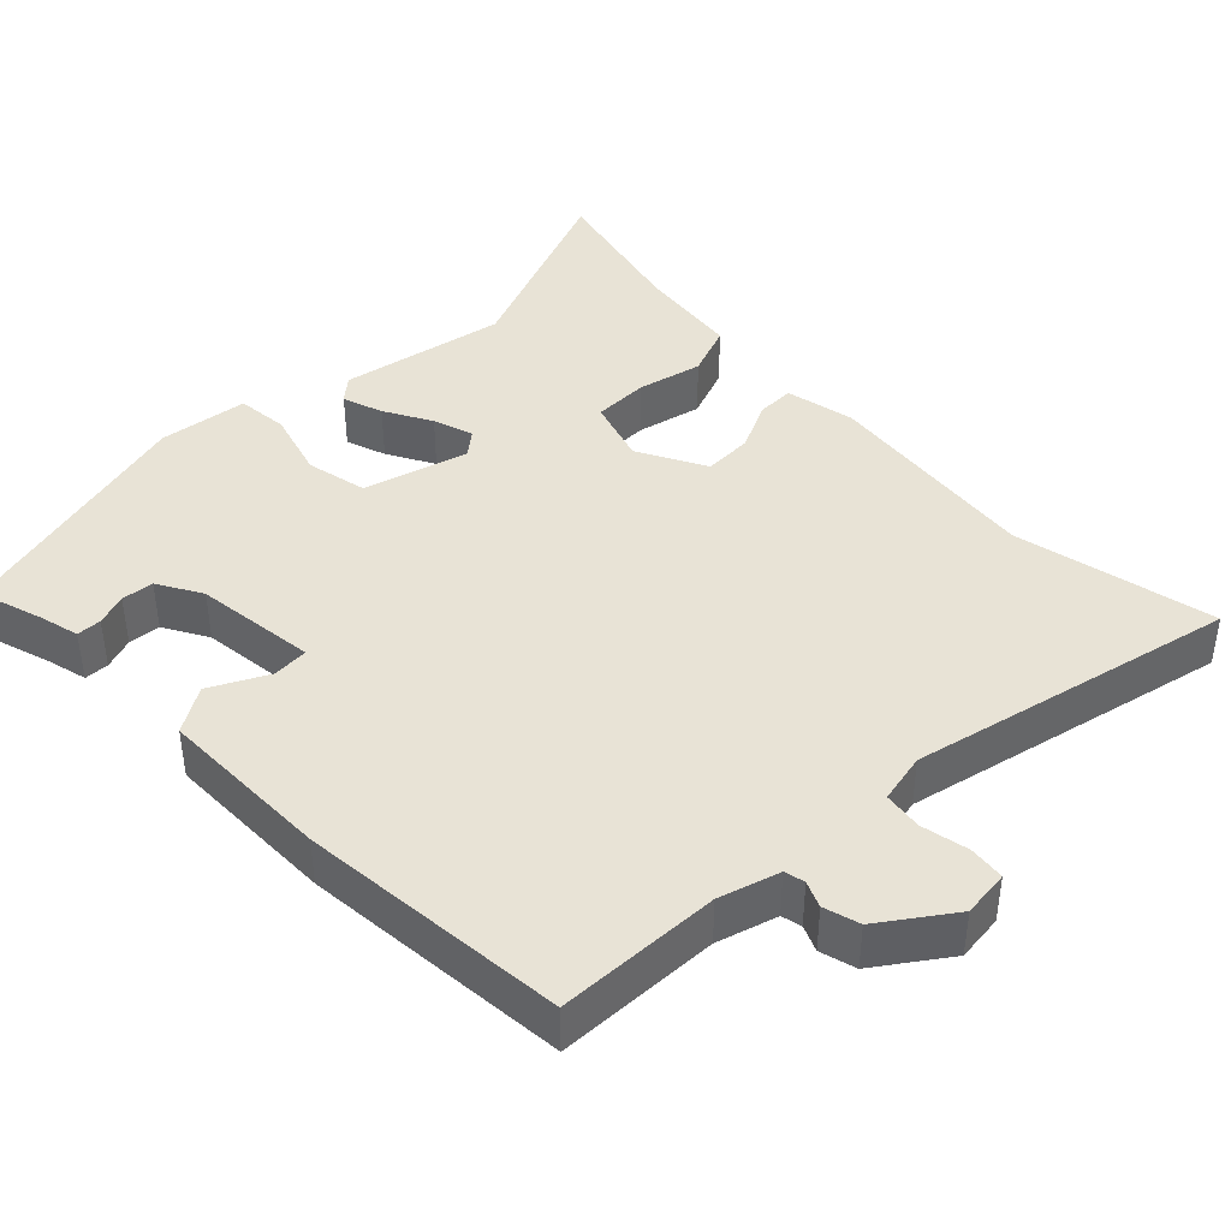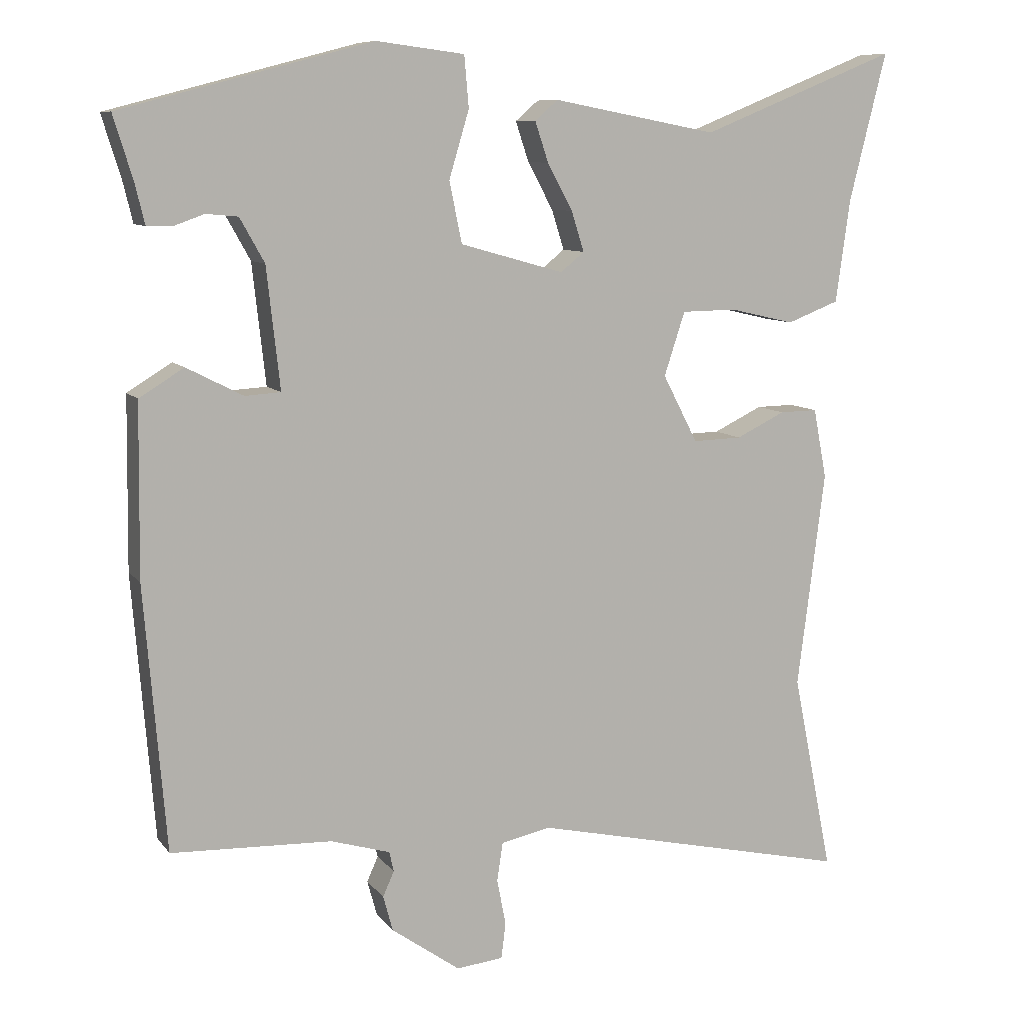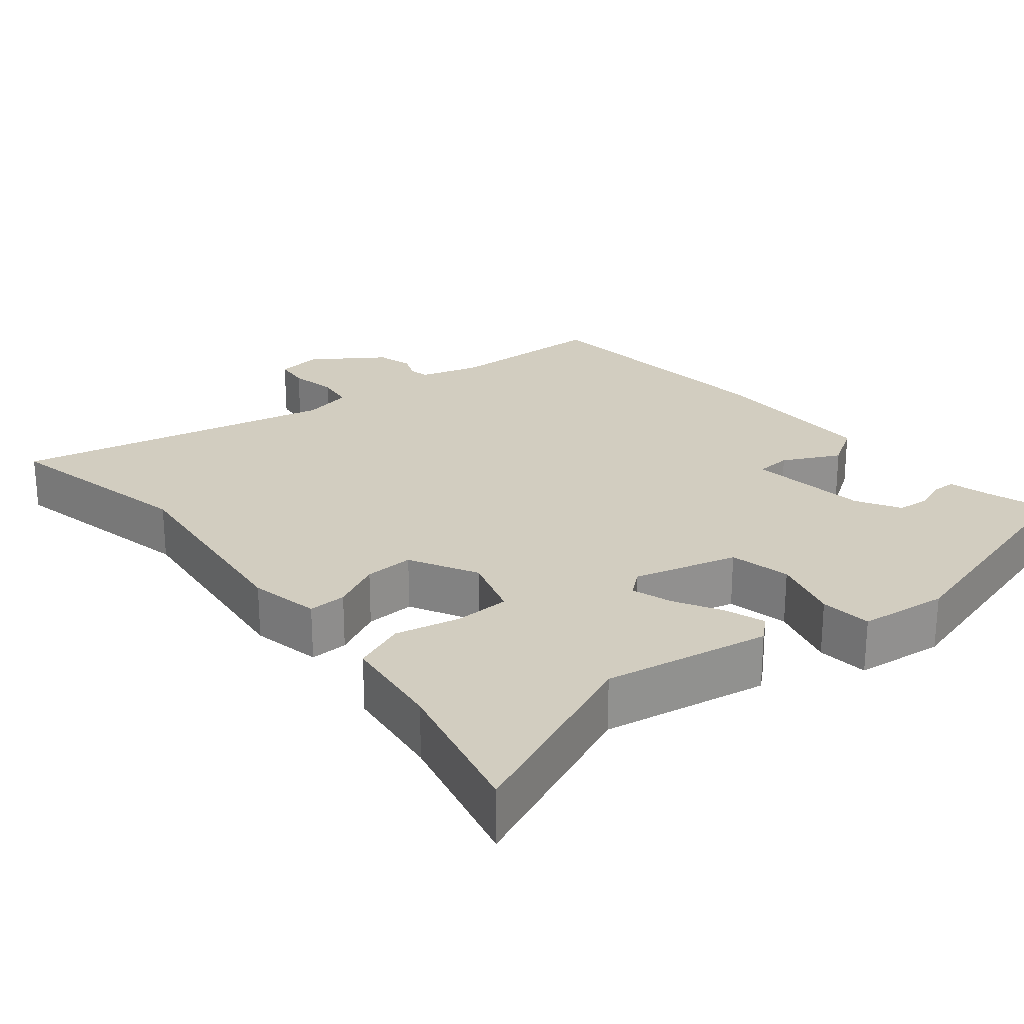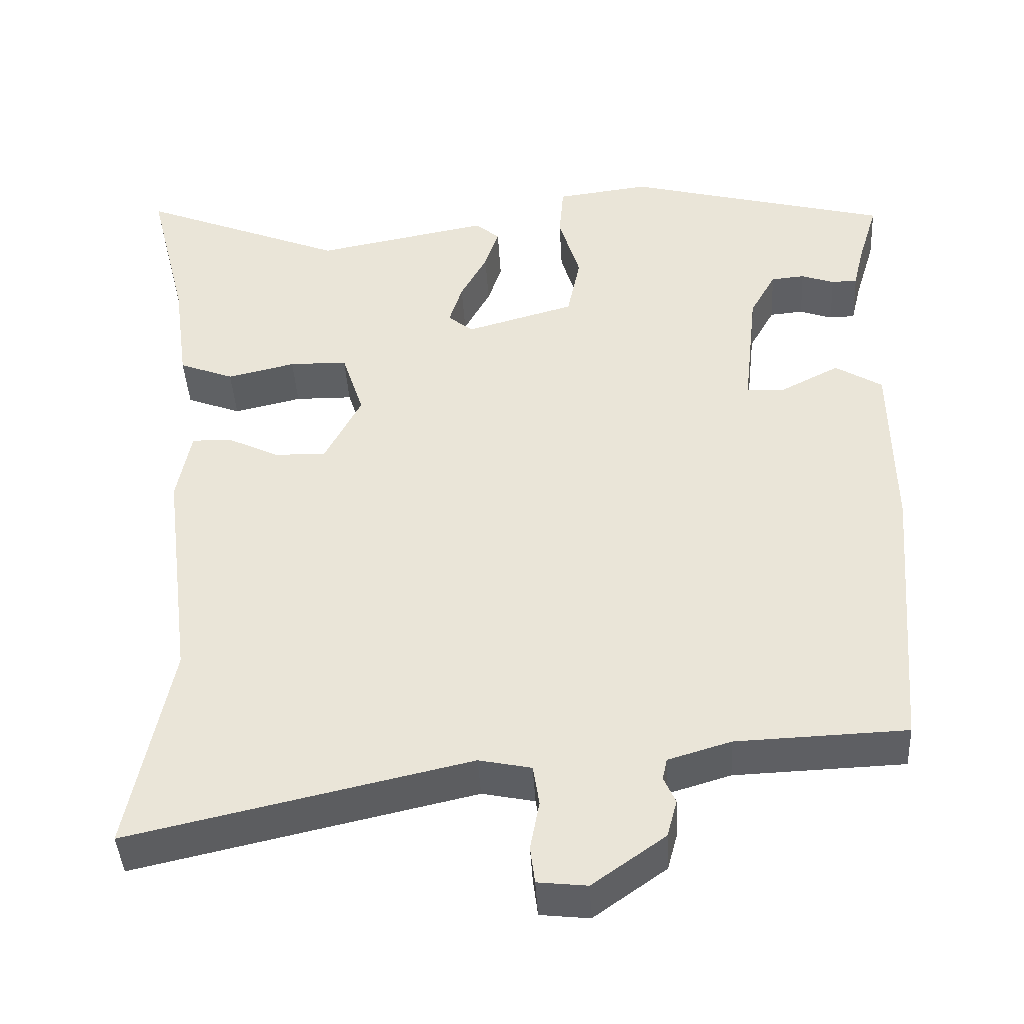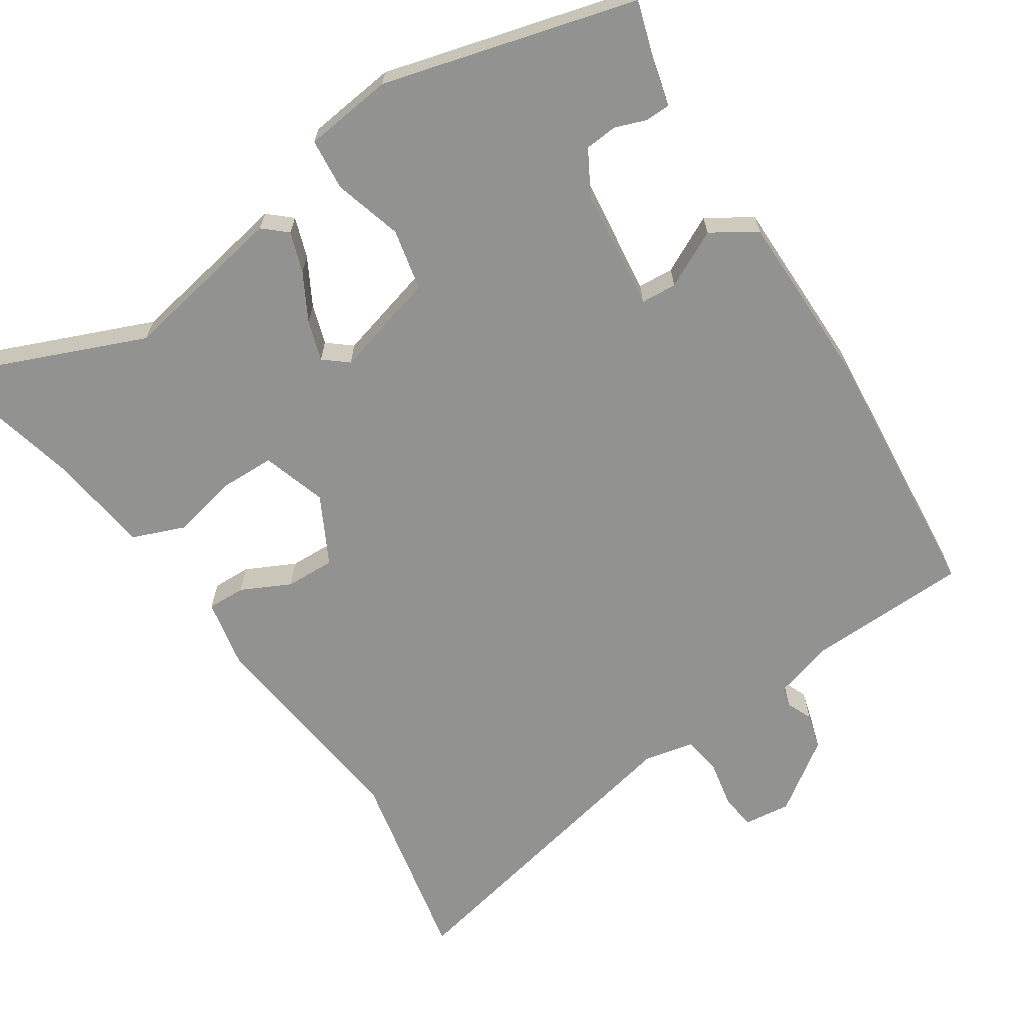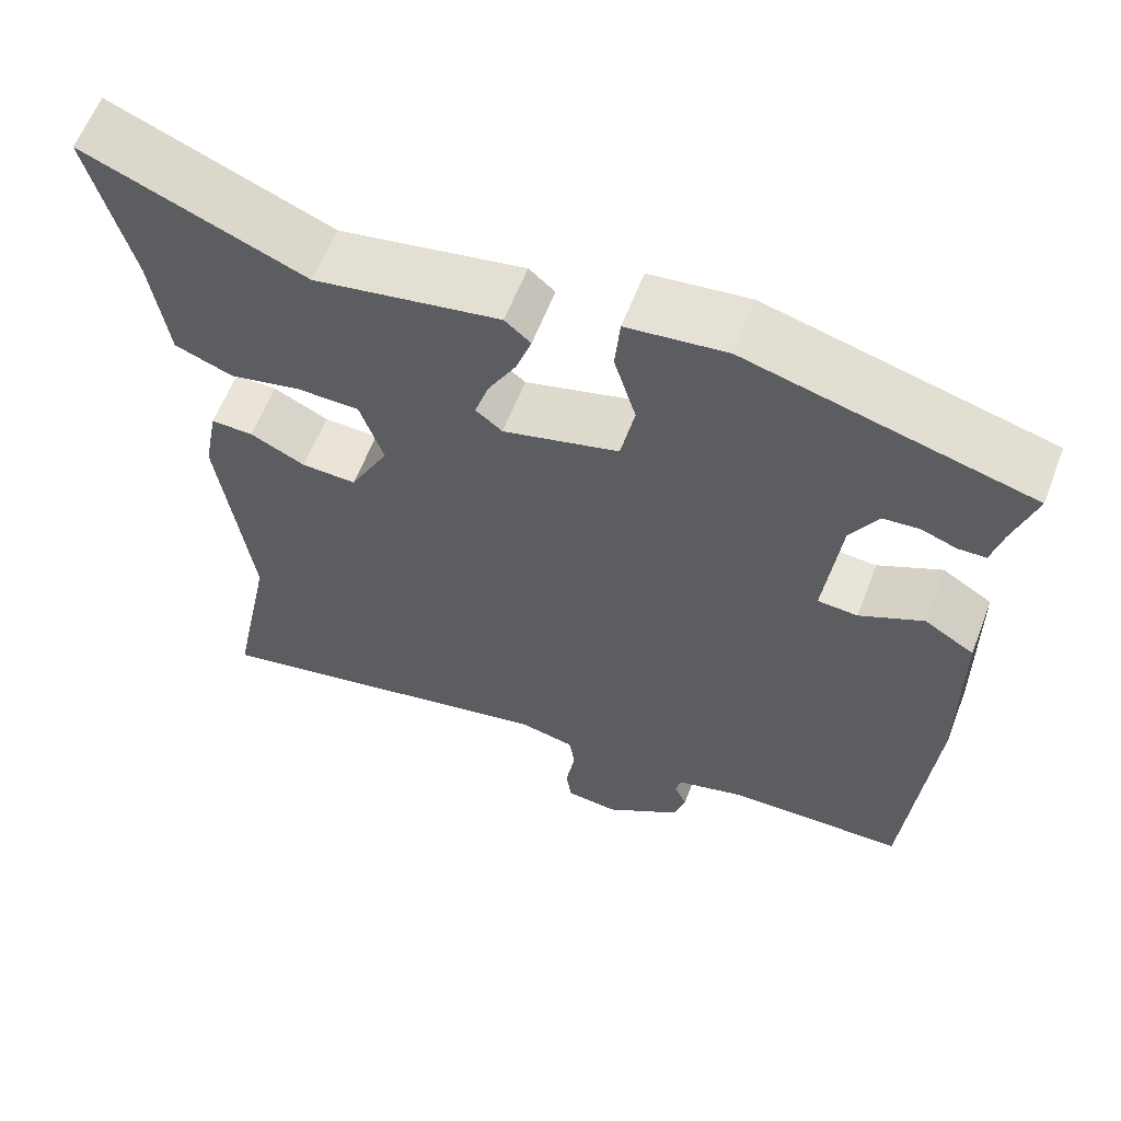
<metadata>
{"format":"obj","ext":"obj","renderer":"f3d","projection":"perspective","resolution":1024,"background":"white","views":[{"elev":41.6,"azim":135.3,"up":"+Y"},{"elev":9.1,"azim":158.9,"up":"+Z"},{"elev":24.4,"azim":-40.0,"up":"+Y"},{"elev":-42.0,"azim":3.3,"up":"+Z"},{"elev":-66.3,"azim":32.9,"up":"+Y"},{"elev":61.2,"azim":21.1,"up":"+Z"}]}
</metadata>
<code>
v -0.522 0.07 -0.609
v -0.468 0.07 -0.34
v -0.505 0.07 -0.048
v -0.487 0.07 0.046
v -0.436 0.07 0.045
v -0.37 0.07 0.013
v -0.304 0.07 0.011
v -0.257 0.07 0.102
v -0.285 0.07 0.188
v -0.359 0.07 0.189
v -0.446 0.07 0.169
v -0.516 0.07 0.196
v -0.535 0.07 0.334
v -0.585 0.07 0.534
v -0.321 0.07 0.427
v -0.099 0.07 0.469
v -0.068 0.07 0.442
v -0.086 0.07 0.388
v -0.12 0.07 0.325
v -0.137 0.07 0.271
v -0.105 0.07 0.245
v 0.034 0.07 0.284
v 0.051 0.07 0.366
v 0.024 0.07 0.457
v 0.03 0.07 0.526
v 0.149 0.07 0.541
v 0.487 0.07 0.452
v 0.461 0.07 0.367
v 0.448 0.07 0.313
v 0.415 0.07 0.312
v 0.373 0.07 0.327
v 0.33 0.07 0.323
v 0.297 0.07 0.264
v 0.279 0.07 0.101
v 0.327 0.07 0.098
v 0.403 0.07 0.137
v 0.463 0.07 0.1
v 0.466 0.07 -0.132
v 0.437 0.07 -0.489
v 0.22 0.07 -0.497
v 0.14 0.07 -0.521
v 0.134 0.07 -0.548
v 0.149 0.07 -0.582
v 0.136 0.07 -0.63
v 0.043 0.07 -0.696
v -0.02 0.07 -0.689
v -0.026 0.07 -0.641
v -0.014 0.07 -0.578
v -0.022 0.07 -0.526
v -0.089 0.07 -0.512
v -0.522 0 -0.609
v -0.468 0 -0.34
v -0.505 0 -0.048
v -0.487 0 0.046
v -0.436 0 0.045
v -0.37 0 0.013
v -0.304 0 0.011
v -0.257 0 0.102
v -0.285 0 0.188
v -0.359 0 0.189
v -0.446 0 0.169
v -0.516 0 0.196
v -0.535 0 0.334
v -0.585 0 0.534
v -0.321 0 0.427
v -0.099 0 0.469
v -0.068 0 0.442
v -0.086 0 0.388
v -0.12 0 0.325
v -0.137 0 0.271
v -0.105 0 0.245
v 0.034 0 0.284
v 0.051 0 0.366
v 0.024 0 0.457
v 0.03 0 0.526
v 0.149 0 0.541
v 0.487 0 0.452
v 0.461 0 0.367
v 0.448 0 0.313
v 0.415 0 0.312
v 0.373 0 0.327
v 0.33 0 0.323
v 0.297 0 0.264
v 0.279 0 0.101
v 0.327 0 0.098
v 0.403 0 0.137
v 0.463 0 0.1
v 0.466 0 -0.132
v 0.437 0 -0.489
v 0.22 0 -0.497
v 0.14 0 -0.521
v 0.134 0 -0.548
v 0.149 0 -0.582
v 0.136 0 -0.63
v 0.043 0 -0.696
v -0.02 0 -0.689
v -0.026 0 -0.641
v -0.014 0 -0.578
v -0.022 0 -0.526
v -0.089 0 -0.512
f 45 46 47 48
f 45 48 49
f 42 43 44 45
f 41 42 45 49
f 40 41 49 50
f 38 39 40
f 35 36 37 38
f 34 35 38 40
f 28 29 30 31
f 28 31 32
f 27 28 32
f 26 27 32
f 23 24 25 26
f 22 23 26 32
f 21 22 32 33
f 16 17 18 19
f 15 16 19 20
f 13 14 15 20
f 10 11 12 13
f 9 10 13 20
f 8 9 20 21
f 3 4 5 6
f 2 3 6 7
f 50 1 2 7
f 34 40 50 7
f 21 33 34
f 7 8 21 34
f 98 97 96 95
f 99 98 95
f 95 94 93 92
f 99 95 92 91
f 100 99 91 90
f 90 89 88
f 88 87 86 85
f 90 88 85 84
f 81 80 79 78
f 82 81 78
f 82 78 77
f 82 77 76
f 76 75 74 73
f 82 76 73 72
f 83 82 72 71
f 69 68 67 66
f 70 69 66 65
f 70 65 64 63
f 63 62 61 60
f 70 63 60 59
f 71 70 59 58
f 56 55 54 53
f 57 56 53 52
f 57 52 51 100
f 57 100 90 84
f 84 83 71
f 84 71 58 57
f 1 51 52 2
f 2 52 53 3
f 3 53 54 4
f 4 54 55 5
f 5 55 56 6
f 6 56 57 7
f 7 57 58 8
f 8 58 59 9
f 9 59 60 10
f 10 60 61 11
f 11 61 62 12
f 12 62 63 13
f 13 63 64 14
f 14 64 65 15
f 15 65 66 16
f 16 66 67 17
f 17 67 68 18
f 18 68 69 19
f 19 69 70 20
f 20 70 71 21
f 21 71 72 22
f 22 72 73 23
f 23 73 74 24
f 24 74 75 25
f 25 75 76 26
f 26 76 77 27
f 27 77 78 28
f 28 78 79 29
f 29 79 80 30
f 30 80 81 31
f 31 81 82 32
f 32 82 83 33
f 33 83 84 34
f 34 84 85 35
f 35 85 86 36
f 36 86 87 37
f 37 87 88 38
f 38 88 89 39
f 39 89 90 40
f 40 90 91 41
f 41 91 92 42
f 42 92 93 43
f 43 93 94 44
f 44 94 95 45
f 45 95 96 46
f 46 96 97 47
f 47 97 98 48
f 48 98 99 49
f 49 99 100 50
f 50 100 51 1

</code>
